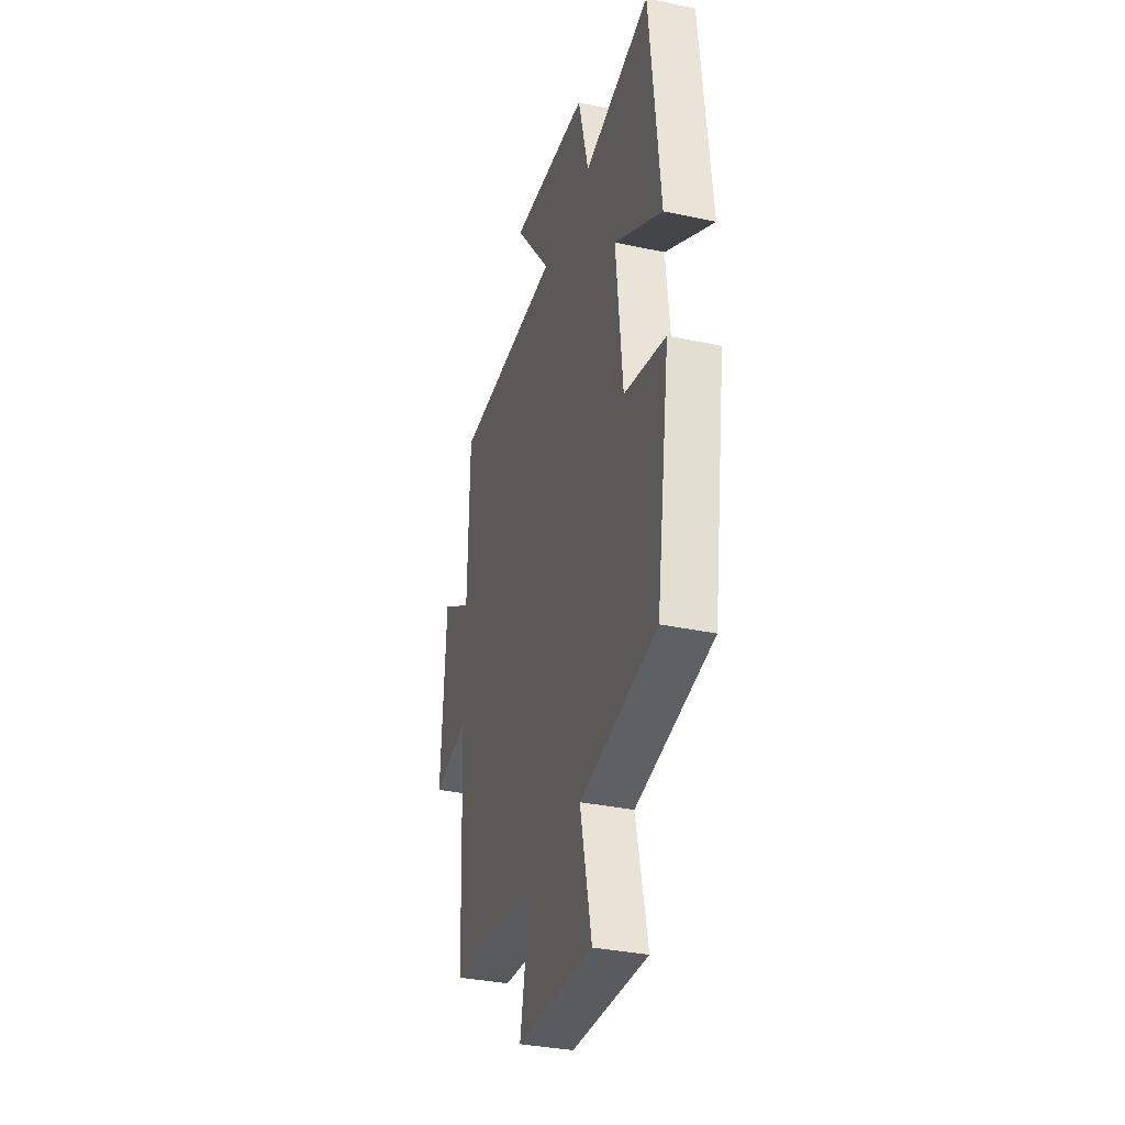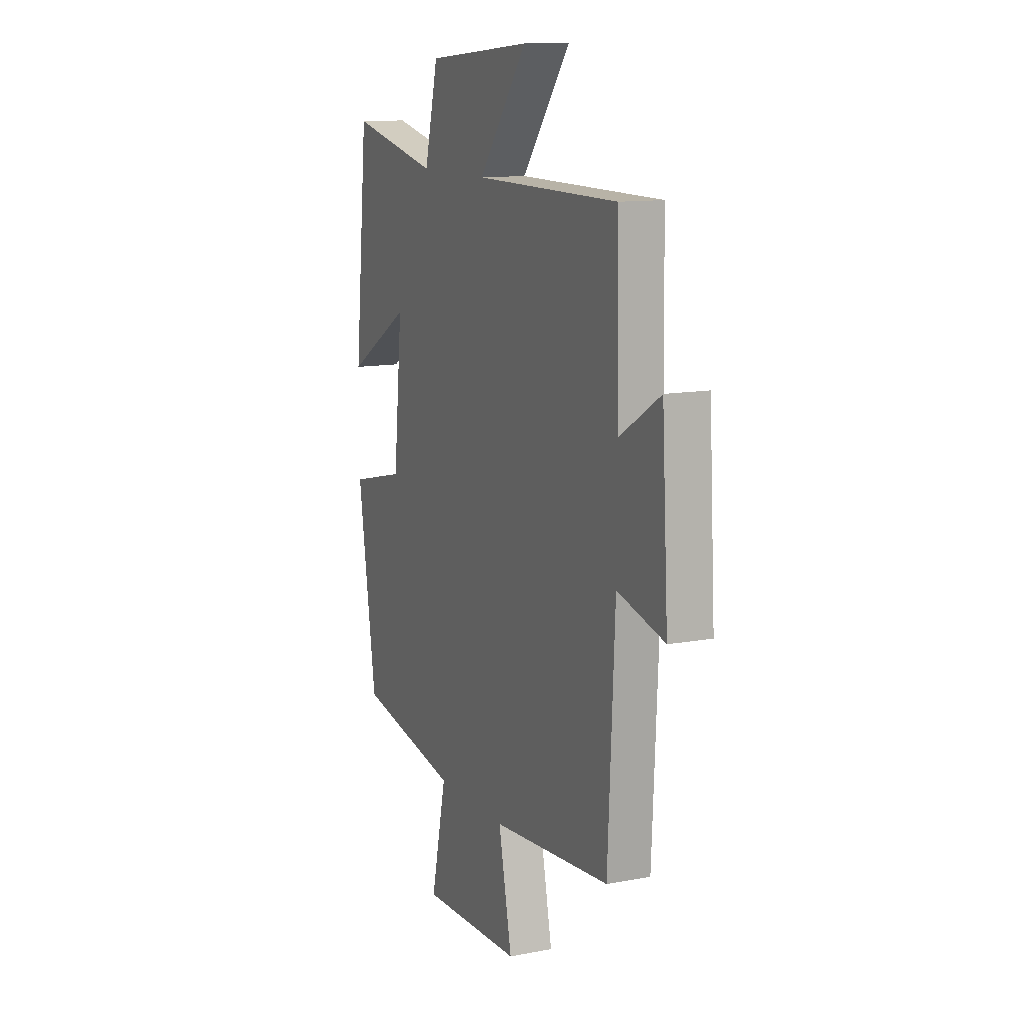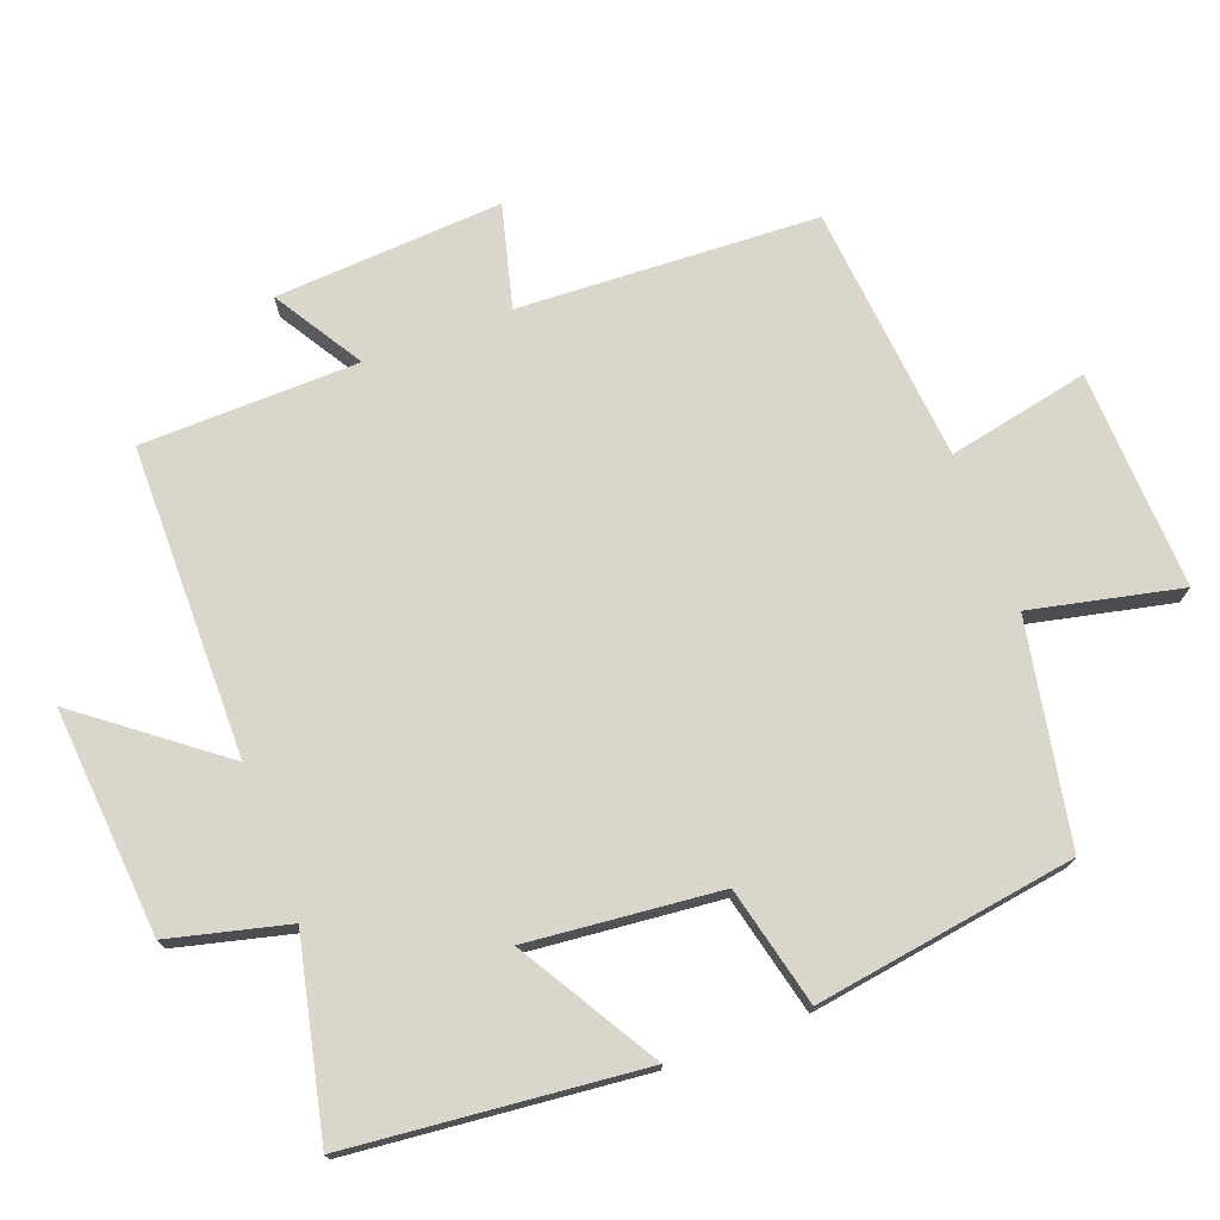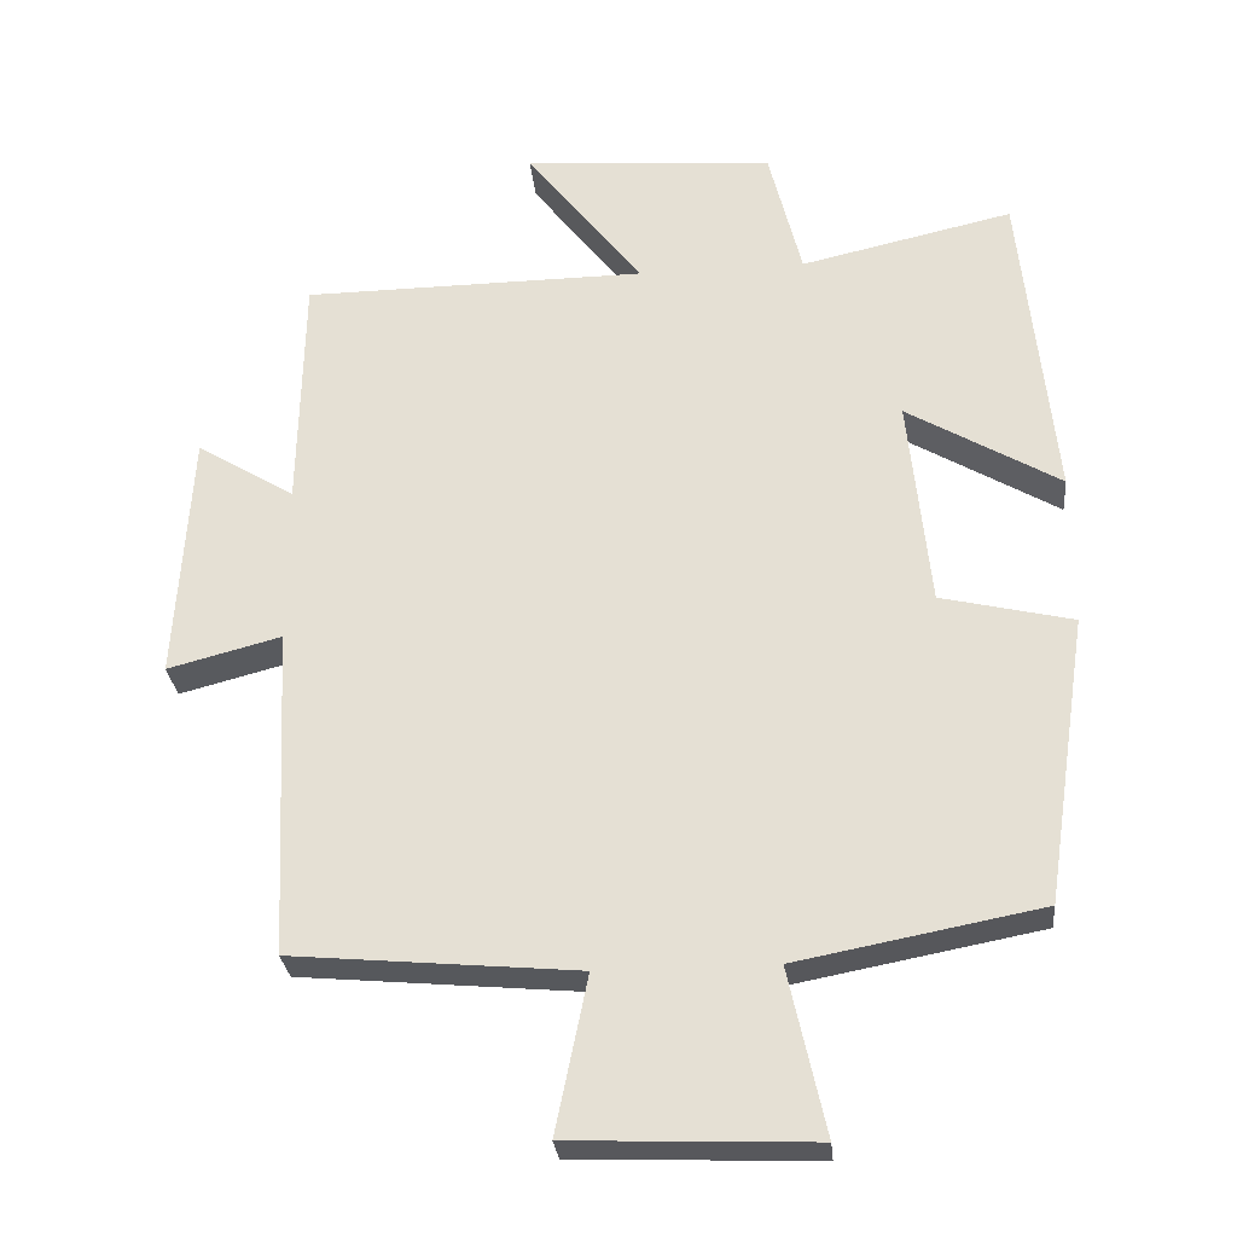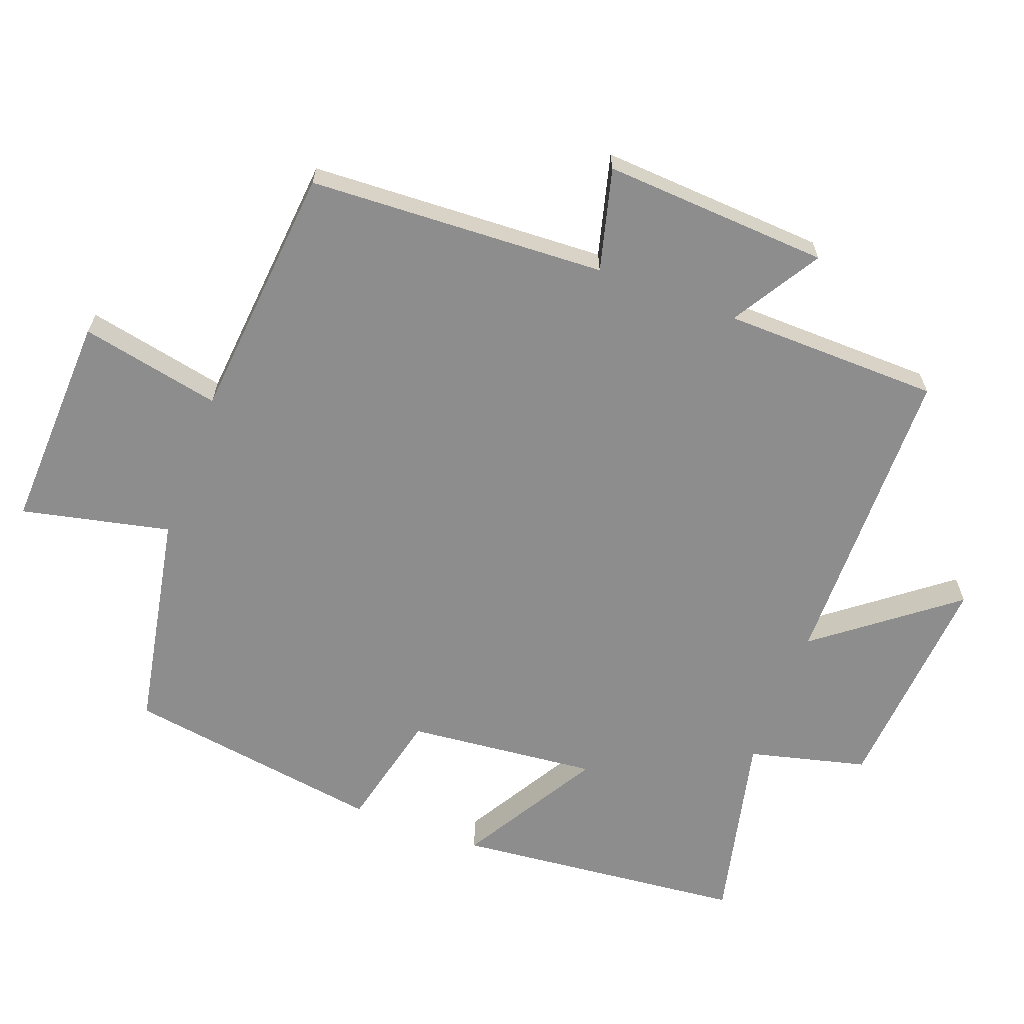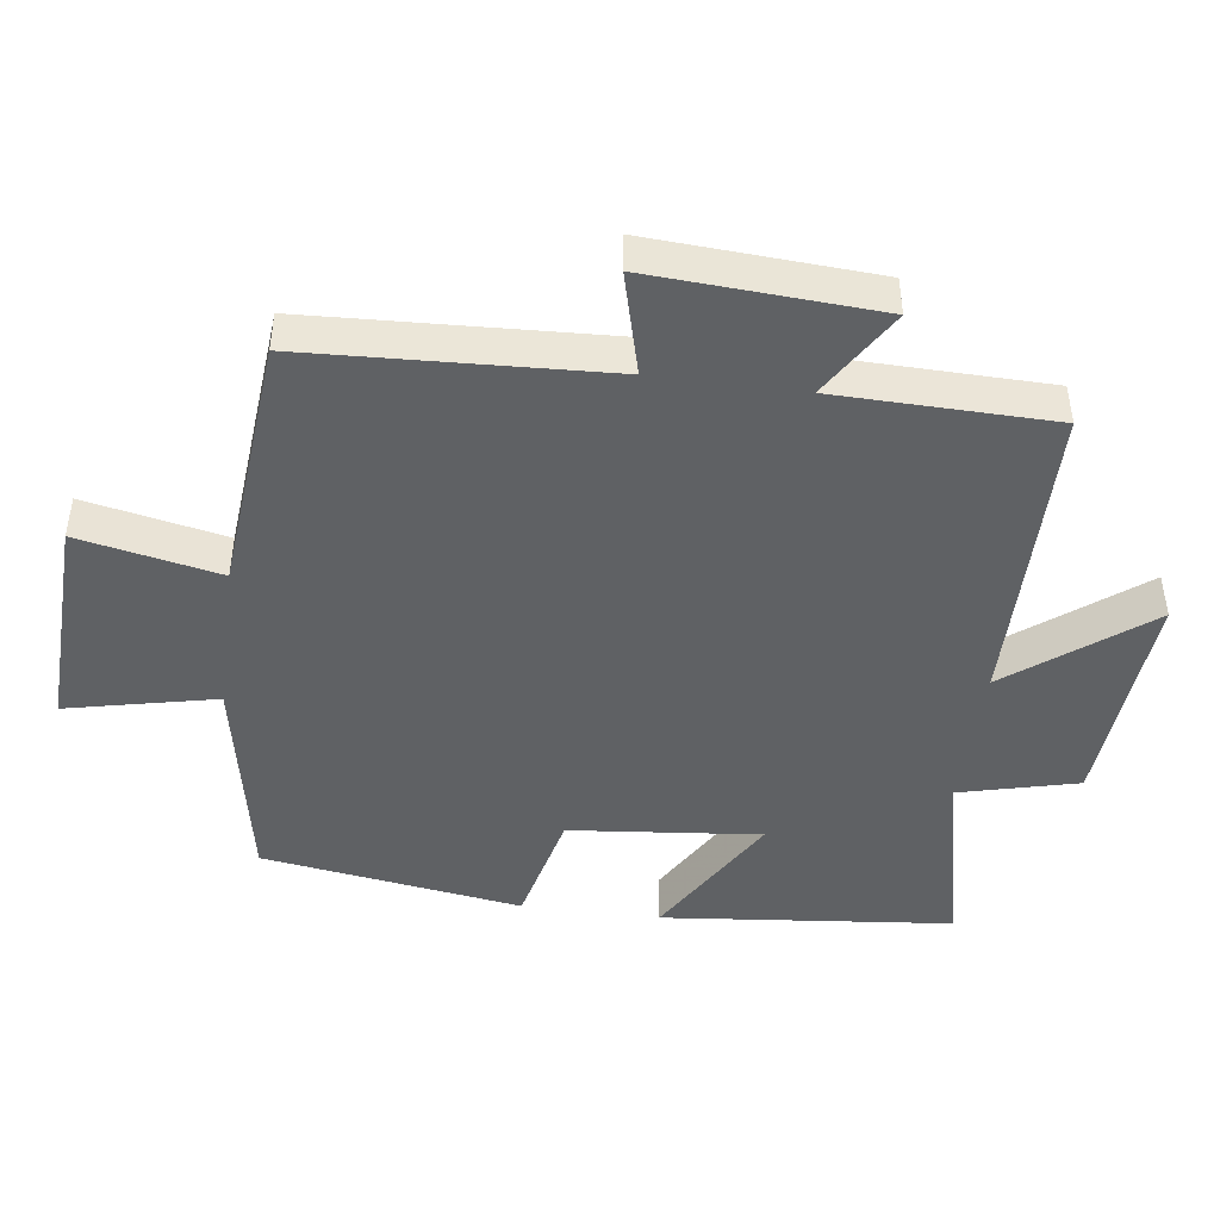
<metadata>
{"format":"obj","ext":"obj","renderer":"f3d","projection":"perspective","resolution":1024,"background":"white","views":[{"elev":-34.2,"azim":73.9,"up":"+Z"},{"elev":12.2,"azim":-114.2,"up":"+Z"},{"elev":73.8,"azim":69.3,"up":"+Y"},{"elev":-28.6,"azim":5.6,"up":"+Z"},{"elev":-64.7,"azim":-110.5,"up":"+Y"},{"elev":-45.4,"azim":-97.6,"up":"+Y"}]}
</metadata>
<code>
v 0.443 0.07 -0.439
v 0.123 0.07 -0.5
v 0.171 0.07 -0.717
v -0.147 0.07 -0.705
v -0.105 0.07 -0.5
v -0.479 0.07 -0.466
v -0.5 0.07 -0.032
v -0.649 0.07 -0.071
v -0.629 0.07 0.259
v -0.5 0.07 0.18
v -0.494 0.07 0.496
v -0.042 0.07 0.5
v -0.195 0.07 0.698
v 0.135 0.07 0.672
v 0.178 0.07 0.5
v 0.457 0.07 0.563
v 0.5 0.07 0.139
v 0.299 0.07 0.258
v 0.327 0.07 -0.02
v 0.5 0.07 -0.061
v 0.443 0 -0.439
v 0.123 0 -0.5
v 0.171 0 -0.717
v -0.147 0 -0.705
v -0.105 0 -0.5
v -0.479 0 -0.466
v -0.5 0 -0.032
v -0.649 0 -0.071
v -0.629 0 0.259
v -0.5 0 0.18
v -0.494 0 0.496
v -0.042 0 0.5
v -0.195 0 0.698
v 0.135 0 0.672
v 0.178 0 0.5
v 0.457 0 0.563
v 0.5 0 0.139
v 0.299 0 0.258
v 0.327 0 -0.02
v 0.5 0 -0.061
f 19 20 1 2
f 18 19 2
f 15 16 17 18
f 15 18 2
f 12 13 14 15
f 12 15 2
f 11 12 2
f 10 11 2
f 7 8 9 10
f 7 10 2
f 6 7 2
f 5 6 2
f 2 3 4 5
f 22 21 40 39
f 22 39 38
f 38 37 36 35
f 22 38 35
f 35 34 33 32
f 22 35 32
f 22 32 31
f 22 31 30
f 30 29 28 27
f 22 30 27
f 22 27 26
f 22 26 25
f 25 24 23 22
f 1 21 22 2
f 2 22 23 3
f 3 23 24 4
f 4 24 25 5
f 5 25 26 6
f 6 26 27 7
f 7 27 28 8
f 8 28 29 9
f 9 29 30 10
f 10 30 31 11
f 11 31 32 12
f 12 32 33 13
f 13 33 34 14
f 14 34 35 15
f 15 35 36 16
f 16 36 37 17
f 17 37 38 18
f 18 38 39 19
f 19 39 40 20
f 20 40 21 1

</code>
